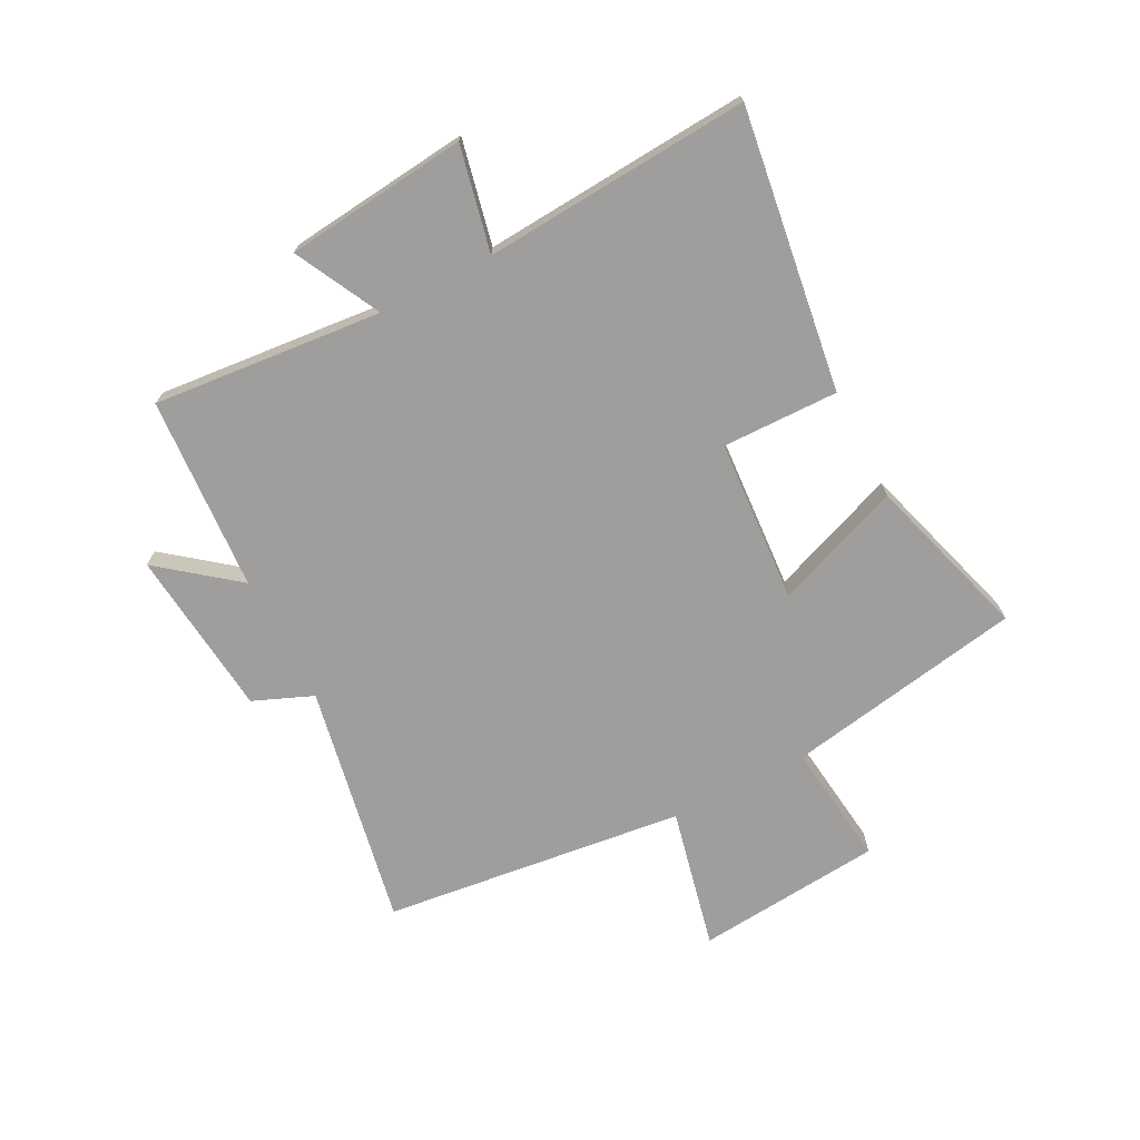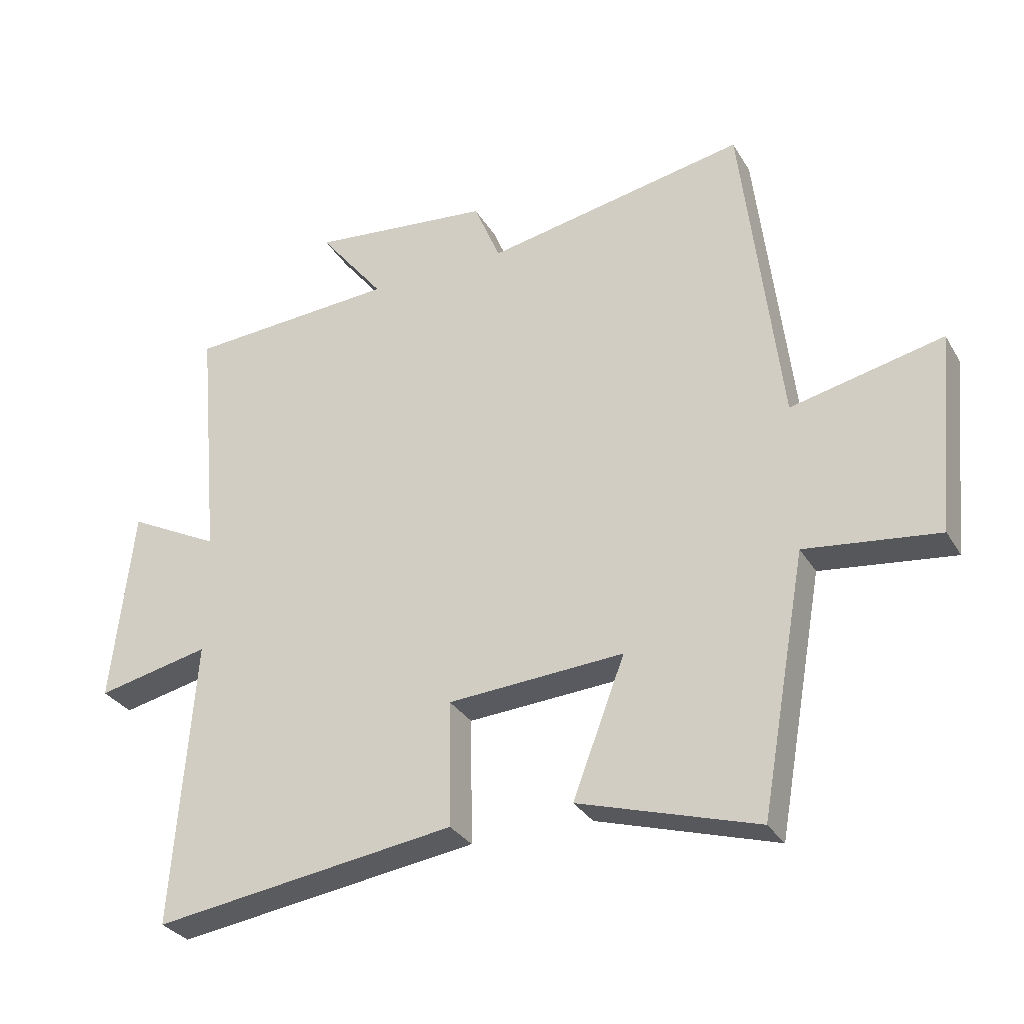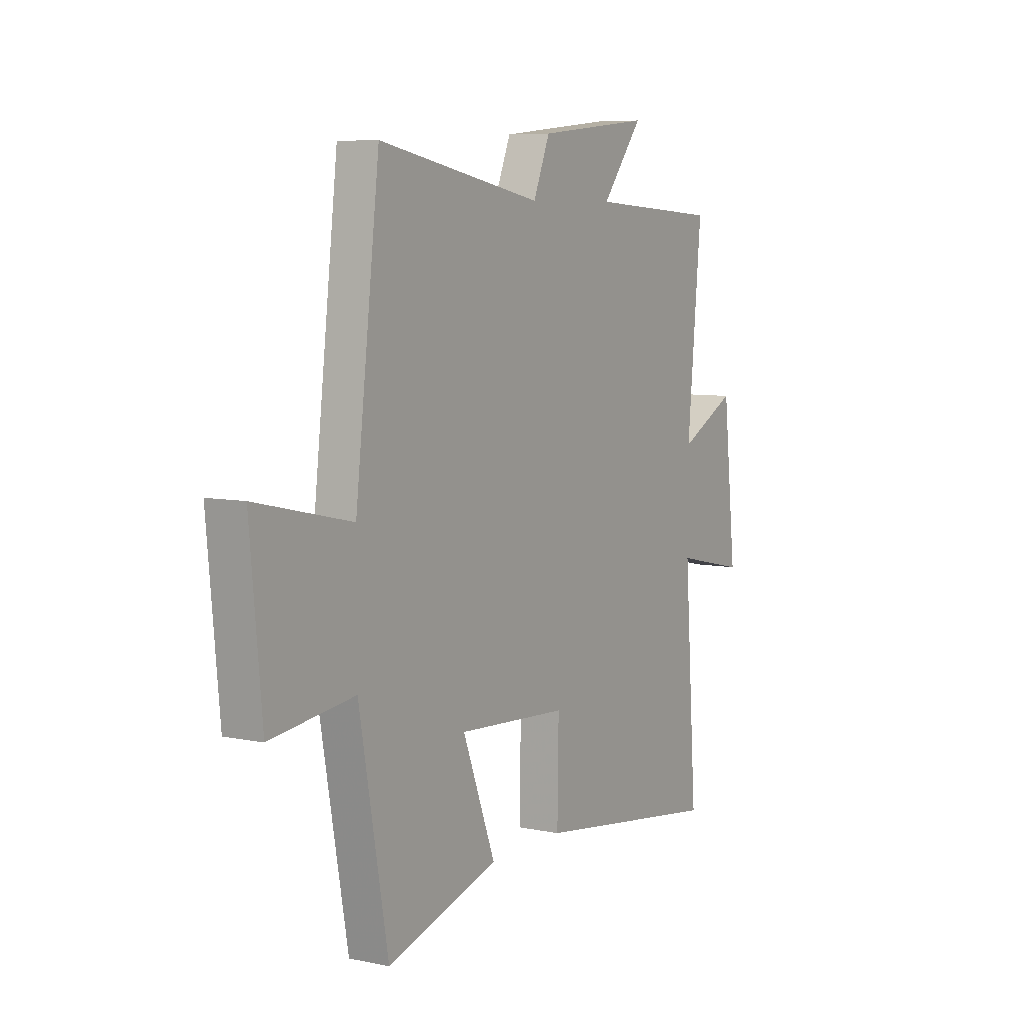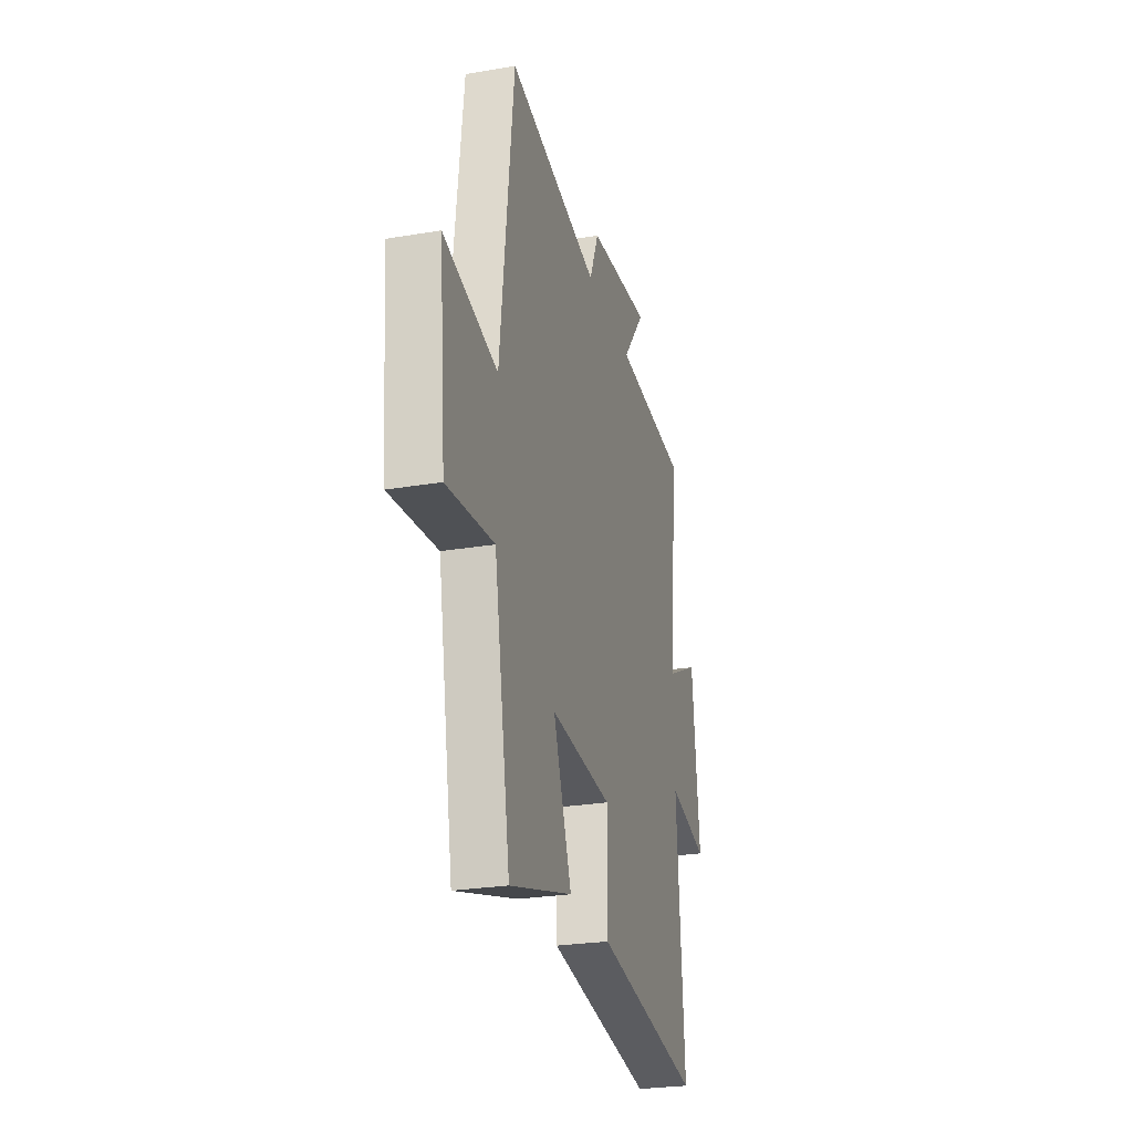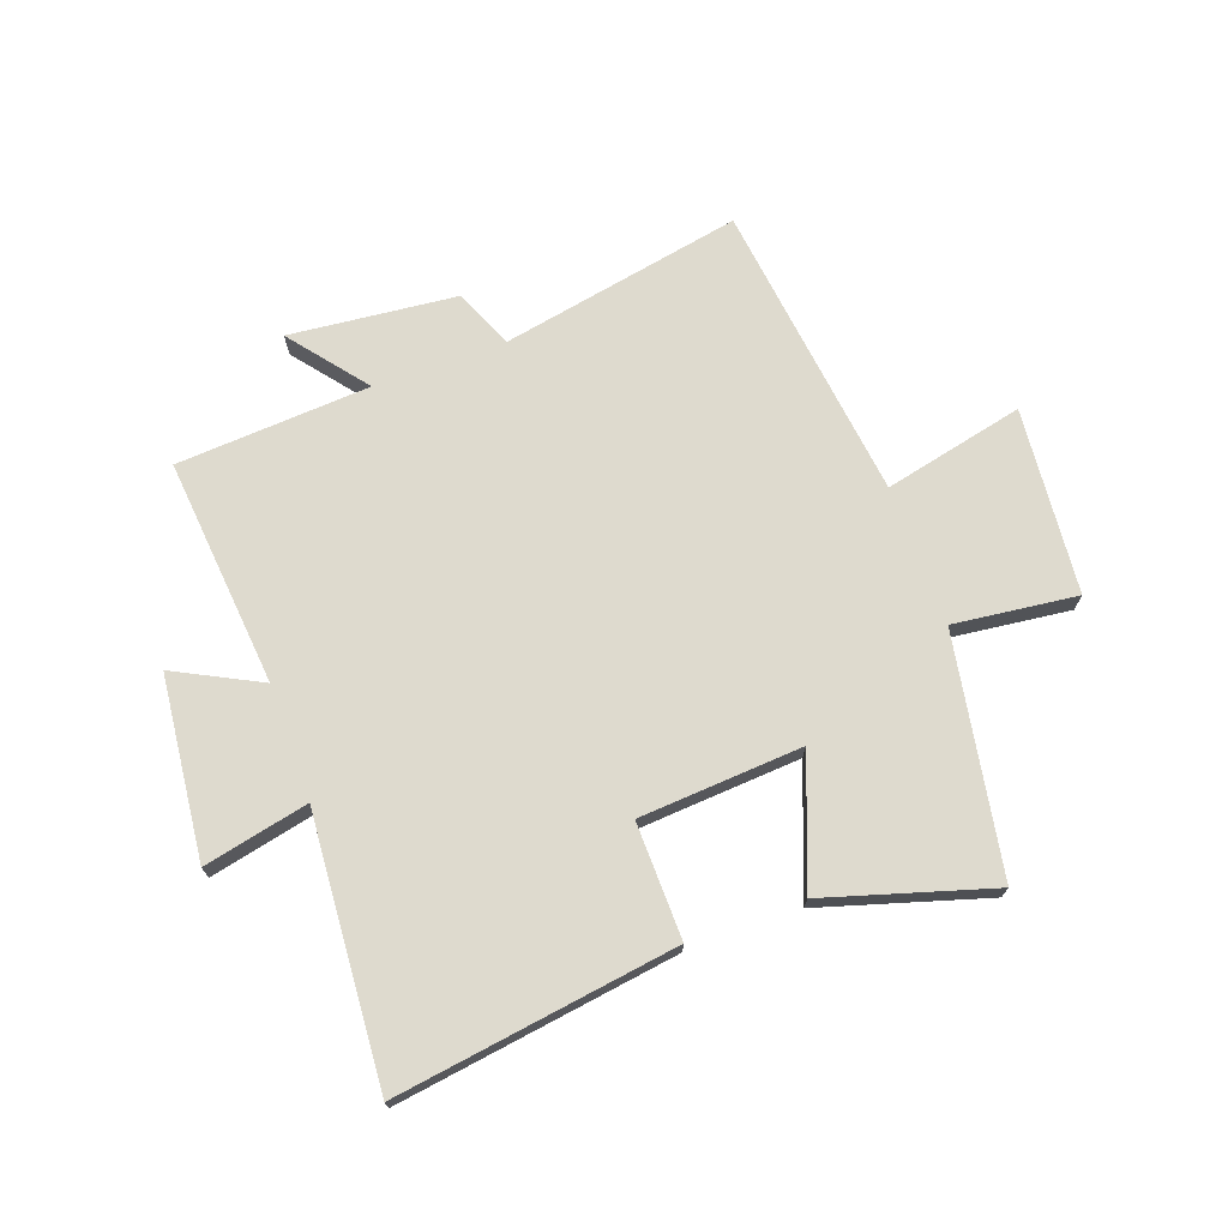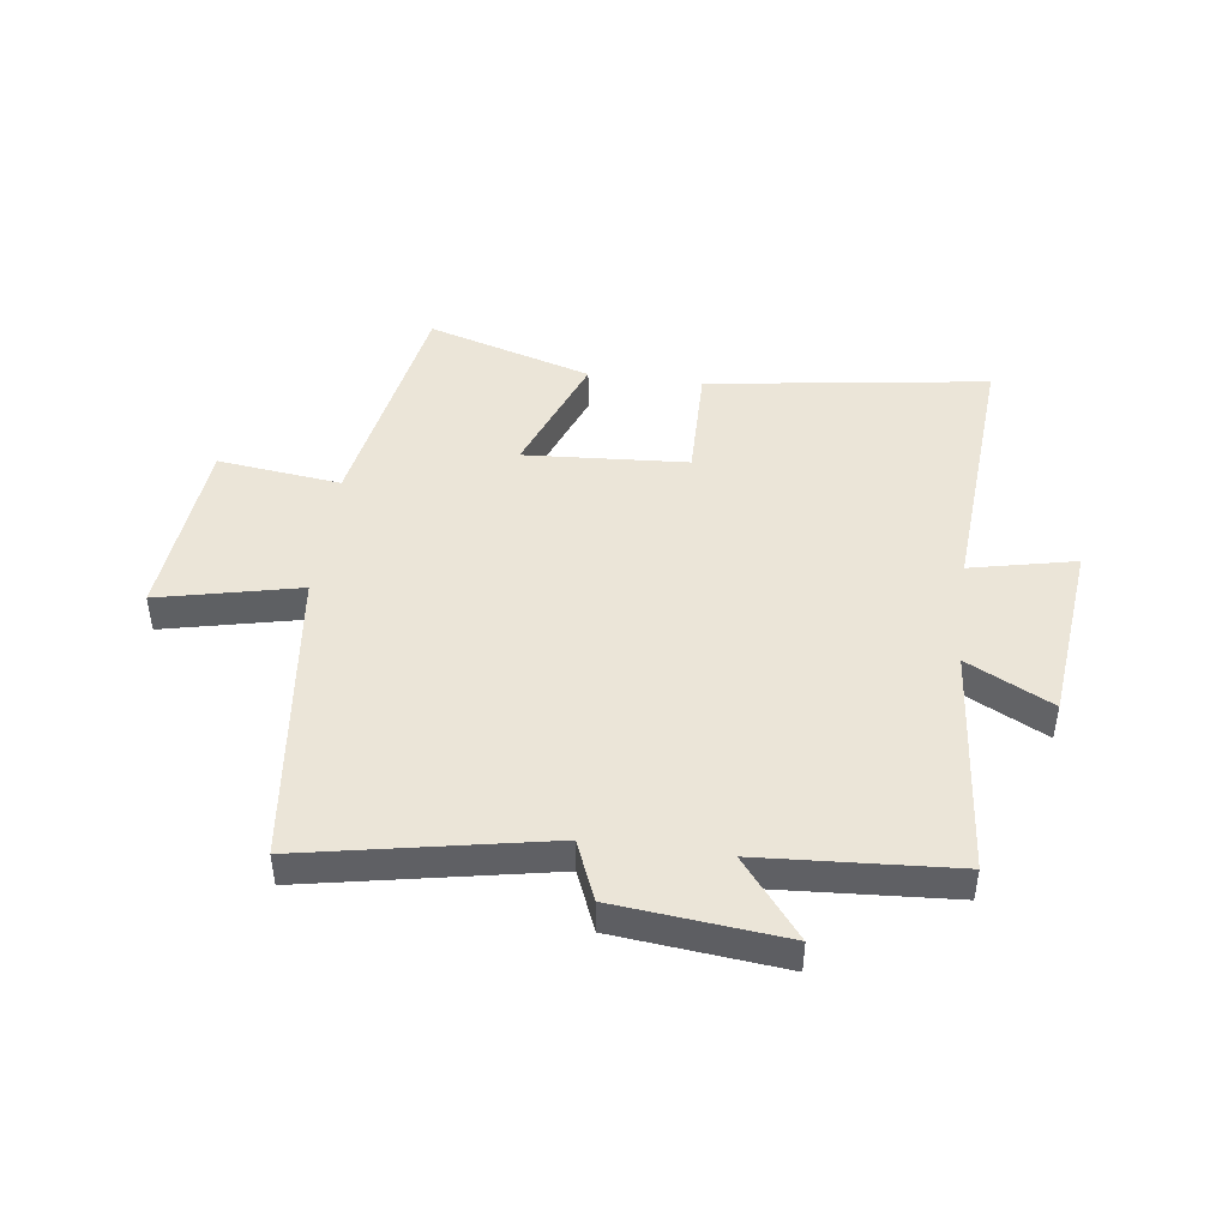
<metadata>
{"format":"obj","ext":"obj","renderer":"f3d","projection":"perspective","resolution":1024,"background":"white","views":[{"elev":-70.9,"azim":117.3,"up":"+Y"},{"elev":-30.8,"azim":-154.2,"up":"+Z"},{"elev":7.1,"azim":-58.8,"up":"+Z"},{"elev":-26.6,"azim":-75.3,"up":"+Z"},{"elev":71.2,"azim":160.0,"up":"+Y"},{"elev":45.7,"azim":7.4,"up":"+Y"}]}
</metadata>
<code>
v 0.536 0.07 0.479
v 0.5 0.07 0.086
v 0.646 0.07 0.161
v 0.68 0.07 -0.151
v 0.5 0.07 -0.112
v 0.533 0.07 -0.568
v 0.051 0.07 -0.5
v 0.054 0.07 -0.301
v -0.226 0.07 -0.283
v -0.143 0.07 -0.5
v -0.427 0.07 -0.586
v -0.5 0.07 -0.179
v -0.712 0.07 -0.205
v -0.742 0.07 0.115
v -0.5 0.07 0.061
v -0.439 0.07 0.579
v -0.023 0.07 0.5
v 0.019 0.07 0.602
v 0.307 0.07 0.632
v 0.203 0.07 0.5
v 0.536 0 0.479
v 0.5 0 0.086
v 0.646 0 0.161
v 0.68 0 -0.151
v 0.5 0 -0.112
v 0.533 0 -0.568
v 0.051 0 -0.5
v 0.054 0 -0.301
v -0.226 0 -0.283
v -0.143 0 -0.5
v -0.427 0 -0.586
v -0.5 0 -0.179
v -0.712 0 -0.205
v -0.742 0 0.115
v -0.5 0 0.061
v -0.439 0 0.579
v -0.023 0 0.5
v 0.019 0 0.602
v 0.307 0 0.632
v 0.203 0 0.5
f 17 18 19 20
f 17 20 1 2
f 15 16 17 2
f 12 13 14 15
f 11 12 15
f 10 11 15
f 9 10 15
f 8 9 15 2
f 5 6 7 8
f 5 8 2 3
f 3 4 5
f 40 39 38 37
f 22 21 40 37
f 22 37 36 35
f 35 34 33 32
f 35 32 31
f 35 31 30
f 35 30 29
f 22 35 29 28
f 28 27 26 25
f 23 22 28 25
f 25 24 23
f 1 21 22 2
f 2 22 23 3
f 3 23 24 4
f 4 24 25 5
f 5 25 26 6
f 6 26 27 7
f 7 27 28 8
f 8 28 29 9
f 9 29 30 10
f 10 30 31 11
f 11 31 32 12
f 12 32 33 13
f 13 33 34 14
f 14 34 35 15
f 15 35 36 16
f 16 36 37 17
f 17 37 38 18
f 18 38 39 19
f 19 39 40 20
f 20 40 21 1

</code>
